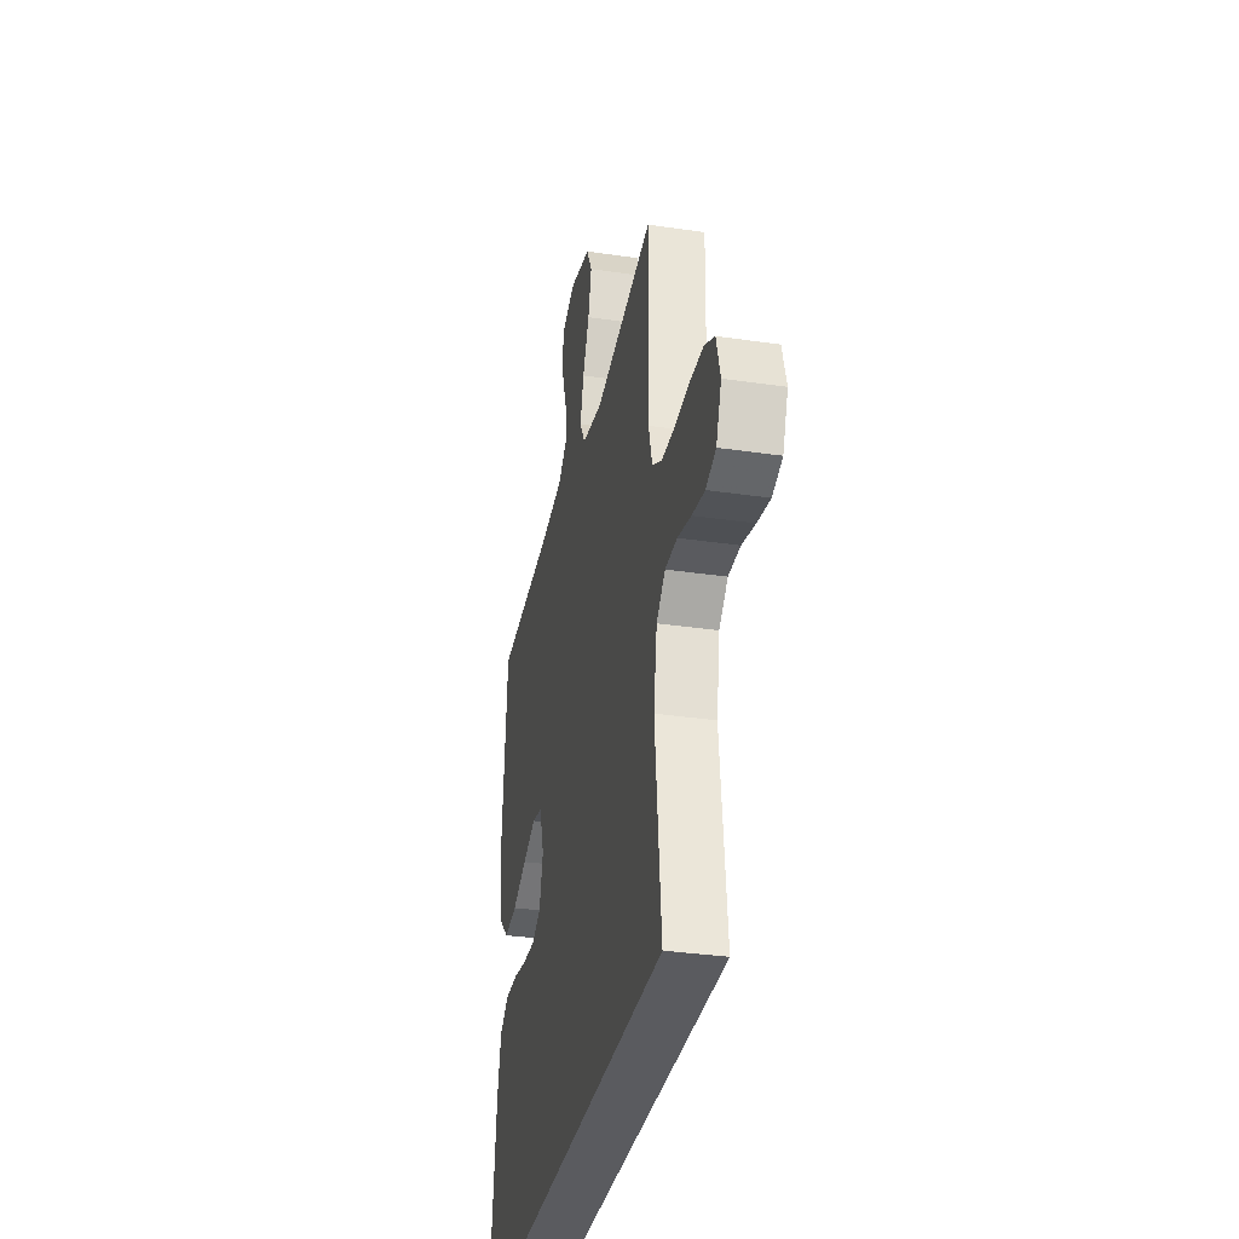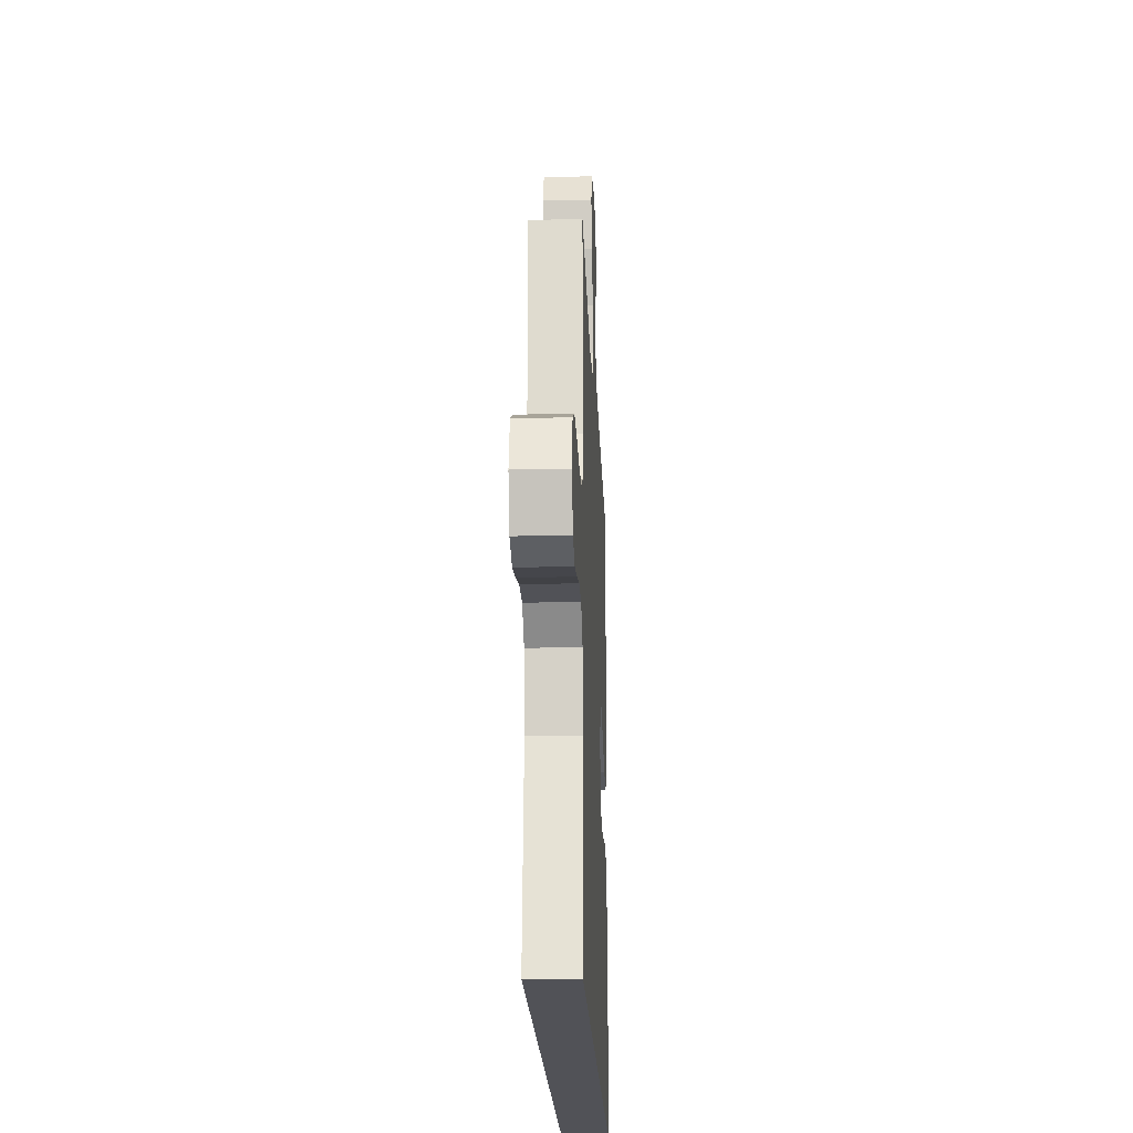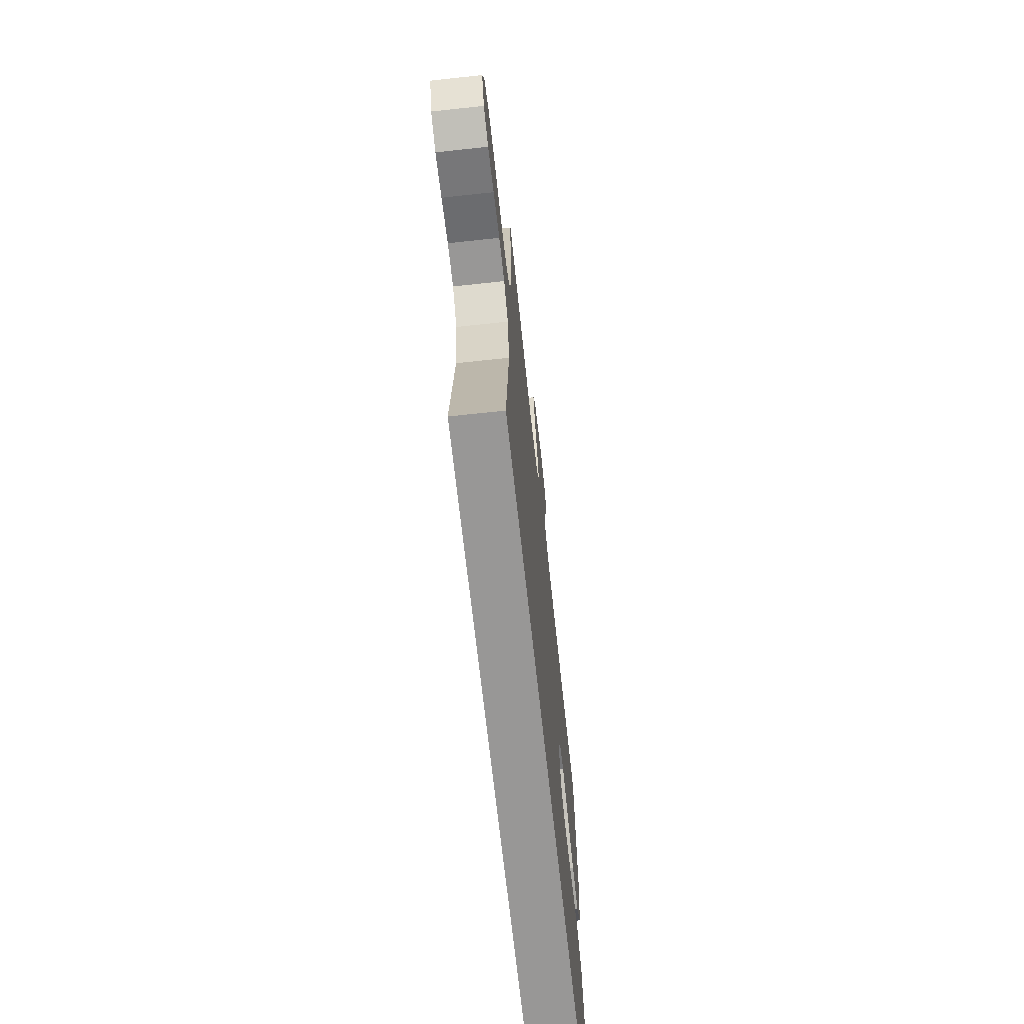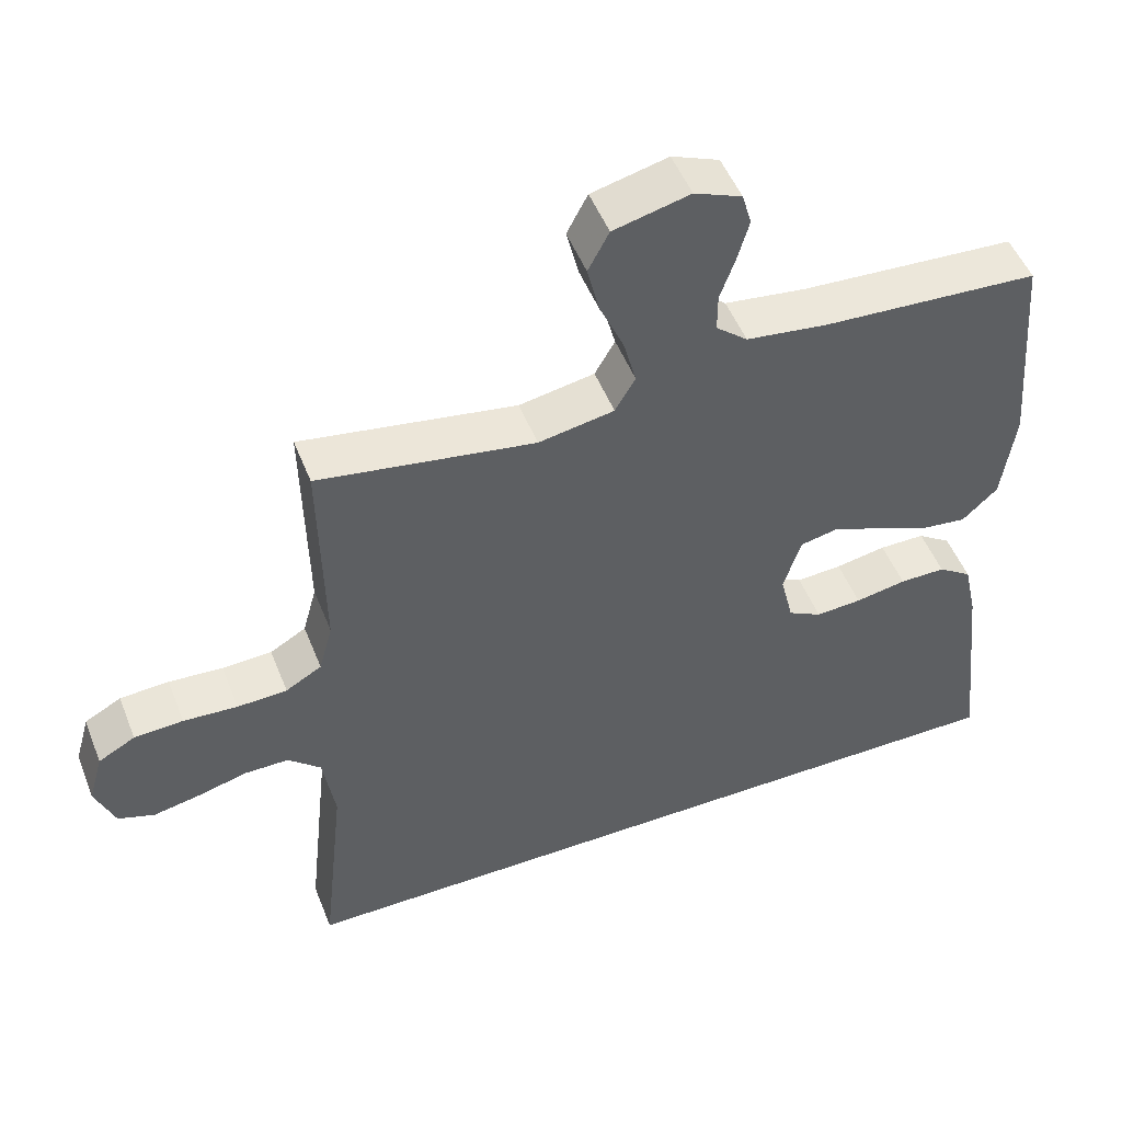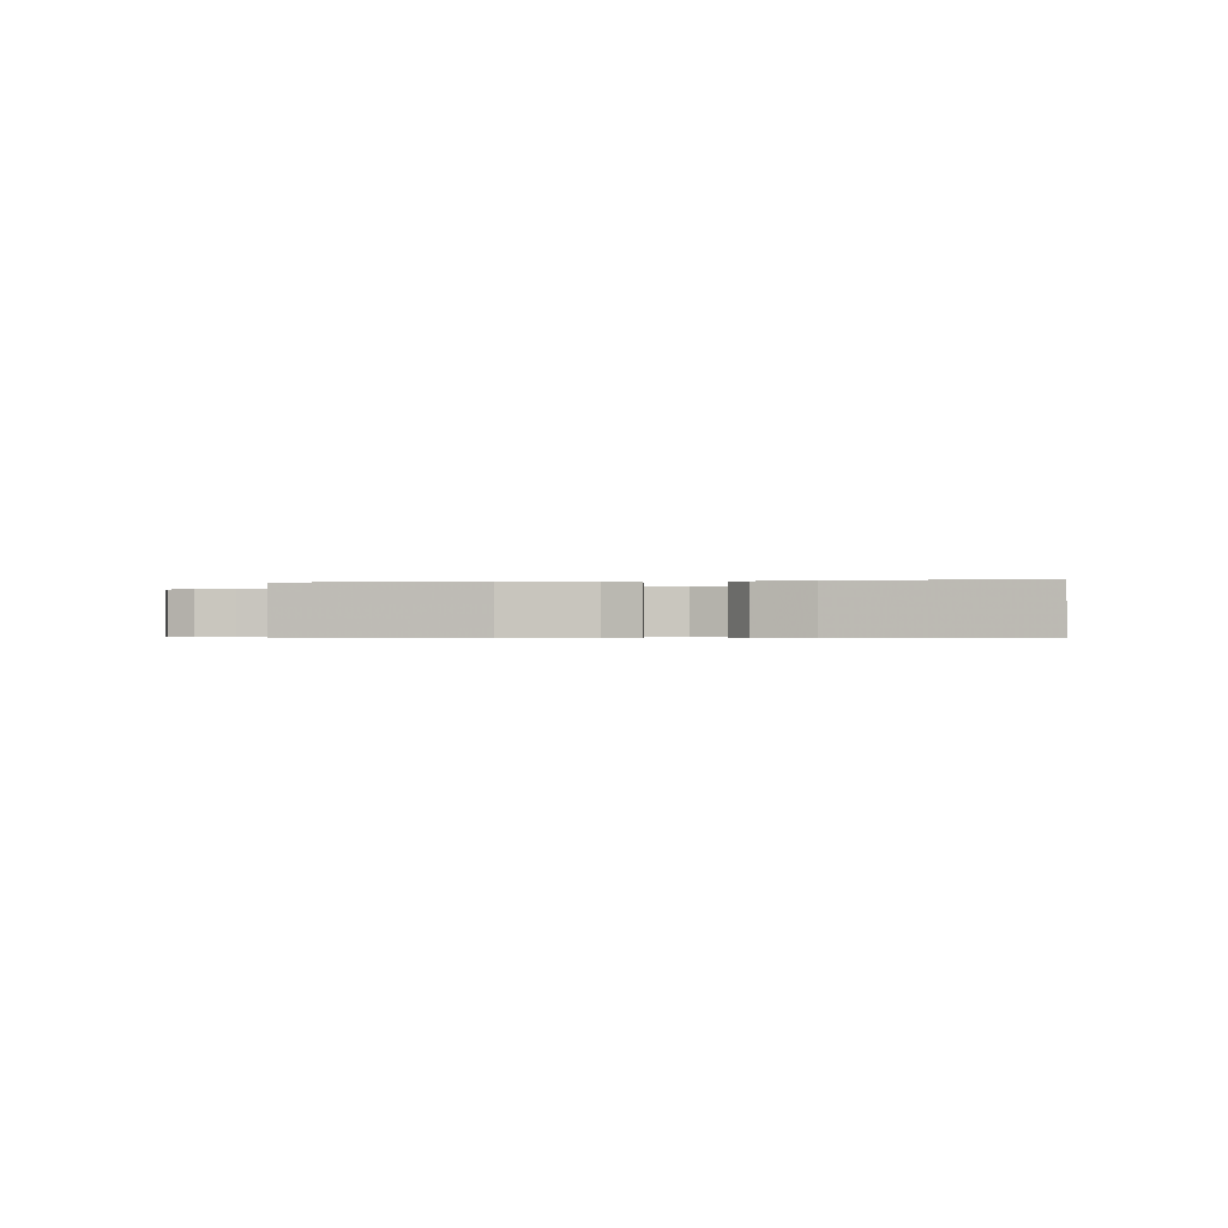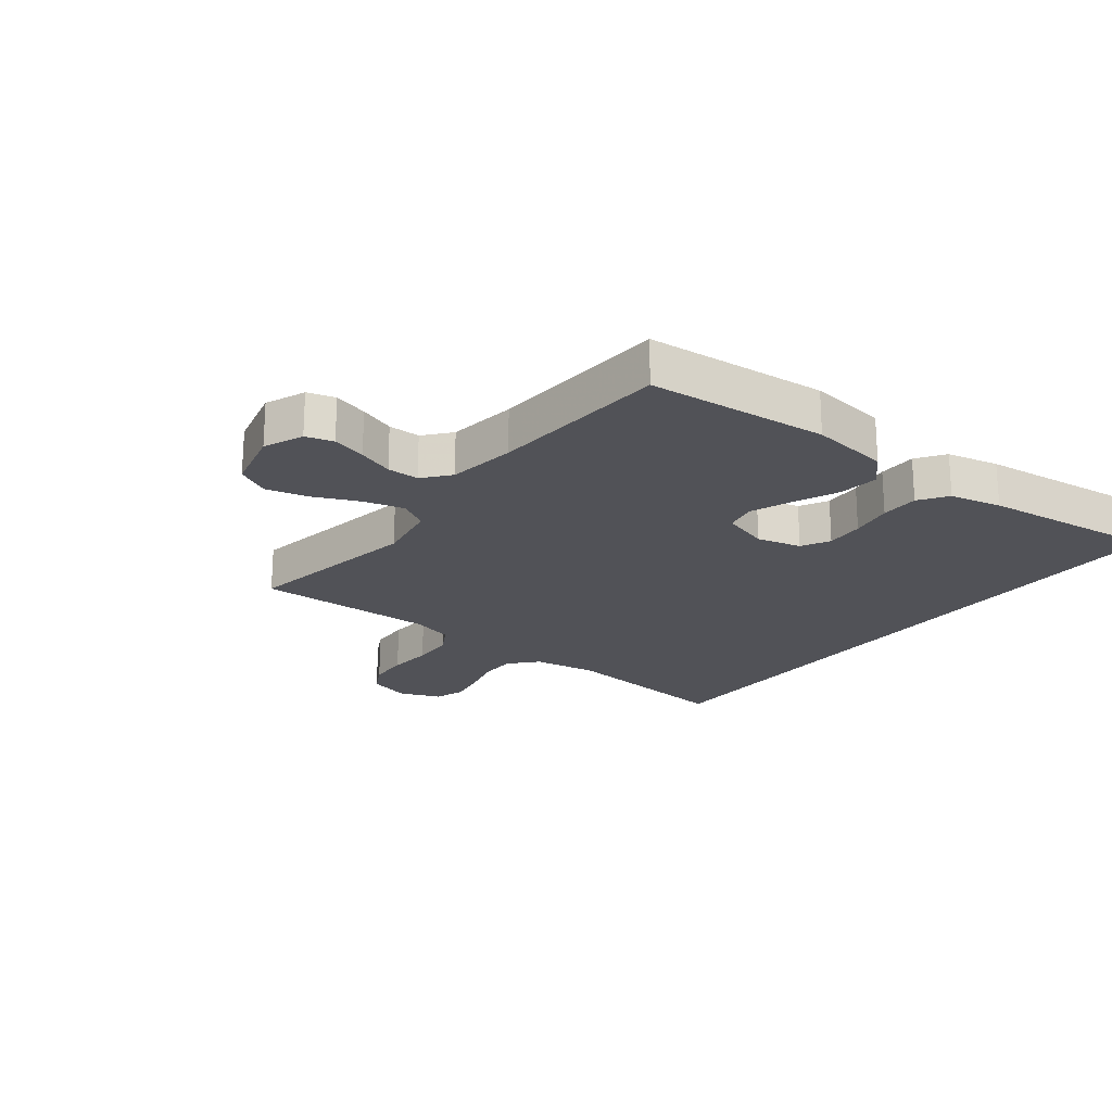
<metadata>
{"format":"obj","ext":"obj","renderer":"f3d","projection":"perspective","resolution":1024,"background":"white","views":[{"elev":-33.3,"azim":-101.5,"up":"+Z"},{"elev":-21.4,"azim":-87.6,"up":"+Z"},{"elev":-68.3,"azim":-83.8,"up":"+Z"},{"elev":50.3,"azim":-21.2,"up":"+Z"},{"elev":-0.5,"azim":98.9,"up":"+Y"},{"elev":-21.4,"azim":52.3,"up":"+Y"}]}
</metadata>
<code>
v -0.5 0.07 0.5
v -0.2 0.07 0.451
v -0.095 0.07 0.47
v -0.067 0.07 0.519
v -0.085 0.07 0.587
v -0.118 0.07 0.661
v -0.135 0.07 0.731
v -0.106 0.07 0.786
v 0 0.07 0.812
v 0.066 0.07 0.785
v 0.079 0.07 0.739
v 0.063 0.07 0.682
v 0.042 0.07 0.623
v 0.042 0.07 0.57
v 0.086 0.07 0.533
v 0.2 0.07 0.518
v 0.5 0.07 0.5
v 0.525 0.07 0.2
v 0.507 0.07 0.069
v 0.458 0.07 0.023
v 0.391 0.07 0.031
v 0.317 0.07 0.063
v 0.249 0.07 0.089
v 0.197 0.07 0.078
v 0.173 0.07 0
v 0.191 0.07 -0.074
v 0.238 0.07 -0.099
v 0.302 0.07 -0.095
v 0.373 0.07 -0.082
v 0.437 0.07 -0.082
v 0.484 0.07 -0.114
v 0.503 0.07 -0.2
v 0.537 0.07 -0.5
v -0.545 0.07 -0.5
v -0.513 0.07 -0.2
v -0.53 0.07 -0.095
v -0.575 0.07 -0.054
v -0.636 0.07 -0.054
v -0.704 0.07 -0.072
v -0.769 0.07 -0.085
v -0.82 0.07 -0.068
v -0.847 0.07 0
v -0.827 0.07 0.071
v -0.776 0.07 0.099
v -0.708 0.07 0.103
v -0.633 0.07 0.098
v -0.564 0.07 0.101
v -0.514 0.07 0.13
v -0.495 0.07 0.2
v -0.5 0 0.5
v -0.2 0 0.451
v -0.095 0 0.47
v -0.067 0 0.519
v -0.085 0 0.587
v -0.118 0 0.661
v -0.135 0 0.731
v -0.106 0 0.786
v 0 0 0.812
v 0.066 0 0.785
v 0.079 0 0.739
v 0.063 0 0.682
v 0.042 0 0.623
v 0.042 0 0.57
v 0.086 0 0.533
v 0.2 0 0.518
v 0.5 0 0.5
v 0.525 0 0.2
v 0.507 0 0.069
v 0.458 0 0.023
v 0.391 0 0.031
v 0.317 0 0.063
v 0.249 0 0.089
v 0.197 0 0.078
v 0.173 0 0
v 0.191 0 -0.074
v 0.238 0 -0.099
v 0.302 0 -0.095
v 0.373 0 -0.082
v 0.437 0 -0.082
v 0.484 0 -0.114
v 0.503 0 -0.2
v 0.537 0 -0.5
v -0.545 0 -0.5
v -0.513 0 -0.2
v -0.53 0 -0.095
v -0.575 0 -0.054
v -0.636 0 -0.054
v -0.704 0 -0.072
v -0.769 0 -0.085
v -0.82 0 -0.068
v -0.847 0 0
v -0.827 0 0.071
v -0.776 0 0.099
v -0.708 0 0.103
v -0.633 0 0.098
v -0.564 0 0.101
v -0.514 0 0.13
v -0.495 0 0.2
f 43 44 45 46
f 43 46 47
f 42 43 47
f 41 42 47
f 38 39 40 41
f 38 41 47 48
f 32 33 34 35
f 32 35 36
f 31 32 36 37
f 28 29 30 31
f 27 28 31
f 19 20 21 22
f 19 22 23
f 16 17 18 19
f 15 16 19 23
f 14 15 23 24
f 10 11 12 13
f 8 9 10 13
f 8 13 14
f 5 6 7 8
f 4 5 8 14
f 3 4 14 24
f 49 1 2
f 48 49 2 3
f 37 38 48 3
f 27 31 37
f 26 27 37
f 25 26 37 3
f 3 24 25
f 95 94 93 92
f 96 95 92
f 96 92 91
f 96 91 90
f 90 89 88 87
f 97 96 90 87
f 84 83 82 81
f 85 84 81
f 86 85 81 80
f 80 79 78 77
f 80 77 76
f 71 70 69 68
f 72 71 68
f 68 67 66 65
f 72 68 65 64
f 73 72 64 63
f 62 61 60 59
f 62 59 58 57
f 63 62 57
f 57 56 55 54
f 63 57 54 53
f 73 63 53 52
f 51 50 98
f 52 51 98 97
f 52 97 87 86
f 86 80 76
f 86 76 75
f 52 86 75 74
f 74 73 52
f 1 50 51 2
f 2 51 52 3
f 3 52 53 4
f 4 53 54 5
f 5 54 55 6
f 6 55 56 7
f 7 56 57 8
f 8 57 58 9
f 9 58 59 10
f 10 59 60 11
f 11 60 61 12
f 12 61 62 13
f 13 62 63 14
f 14 63 64 15
f 15 64 65 16
f 16 65 66 17
f 17 66 67 18
f 18 67 68 19
f 19 68 69 20
f 20 69 70 21
f 21 70 71 22
f 22 71 72 23
f 23 72 73 24
f 24 73 74 25
f 25 74 75 26
f 26 75 76 27
f 27 76 77 28
f 28 77 78 29
f 29 78 79 30
f 30 79 80 31
f 31 80 81 32
f 32 81 82 33
f 33 82 83 34
f 34 83 84 35
f 35 84 85 36
f 36 85 86 37
f 37 86 87 38
f 38 87 88 39
f 39 88 89 40
f 40 89 90 41
f 41 90 91 42
f 42 91 92 43
f 43 92 93 44
f 44 93 94 45
f 45 94 95 46
f 46 95 96 47
f 47 96 97 48
f 48 97 98 49
f 49 98 50 1

</code>
